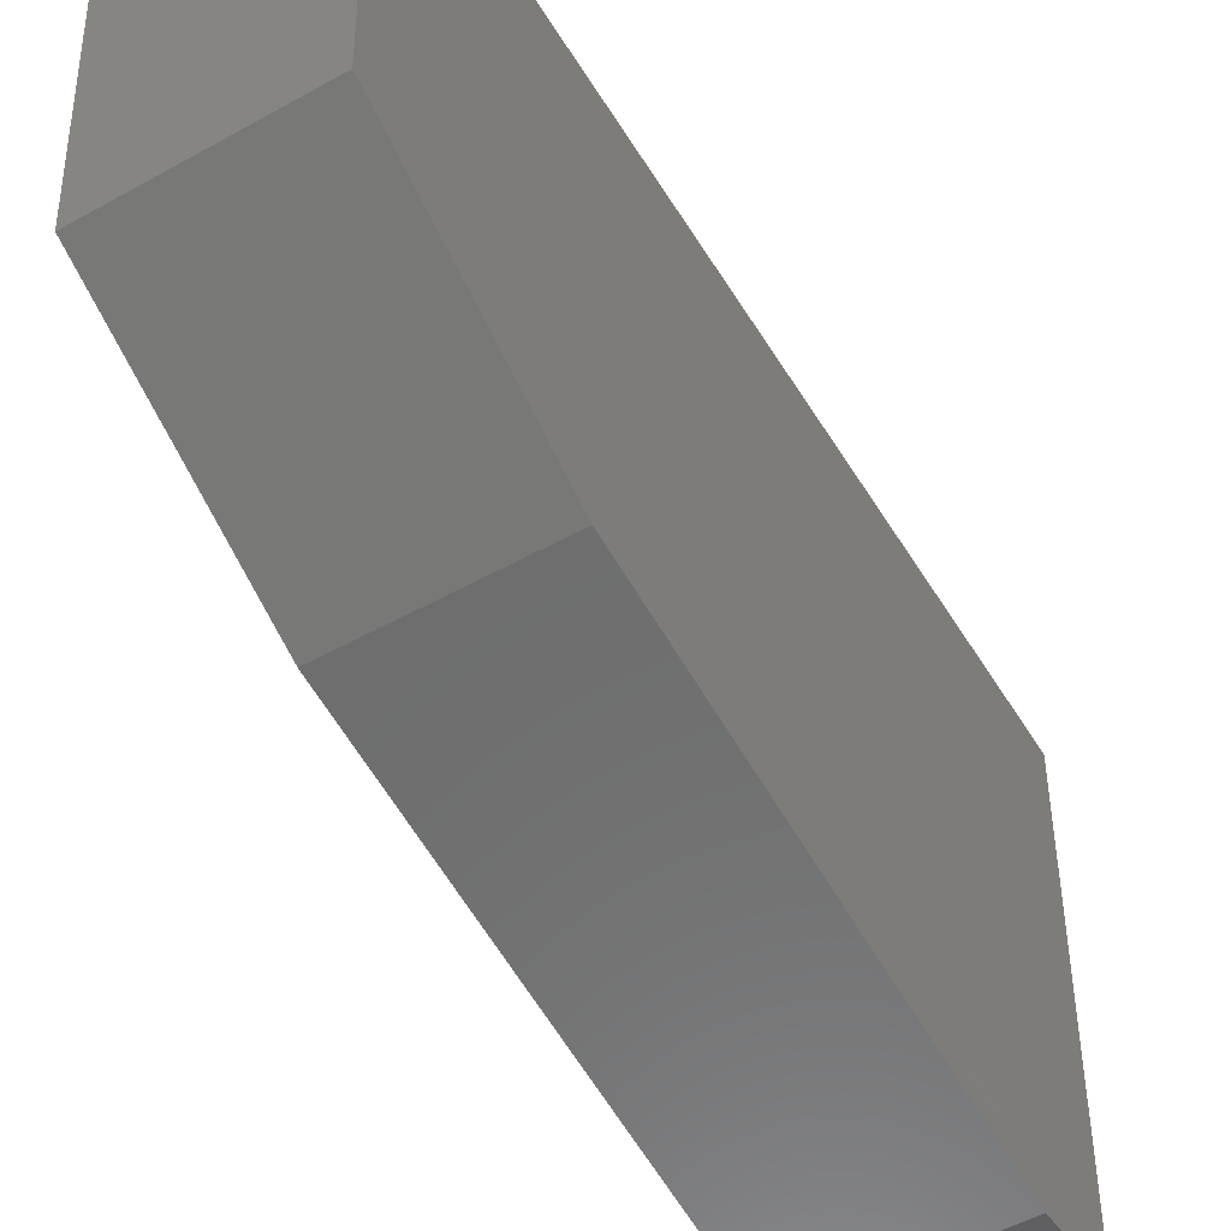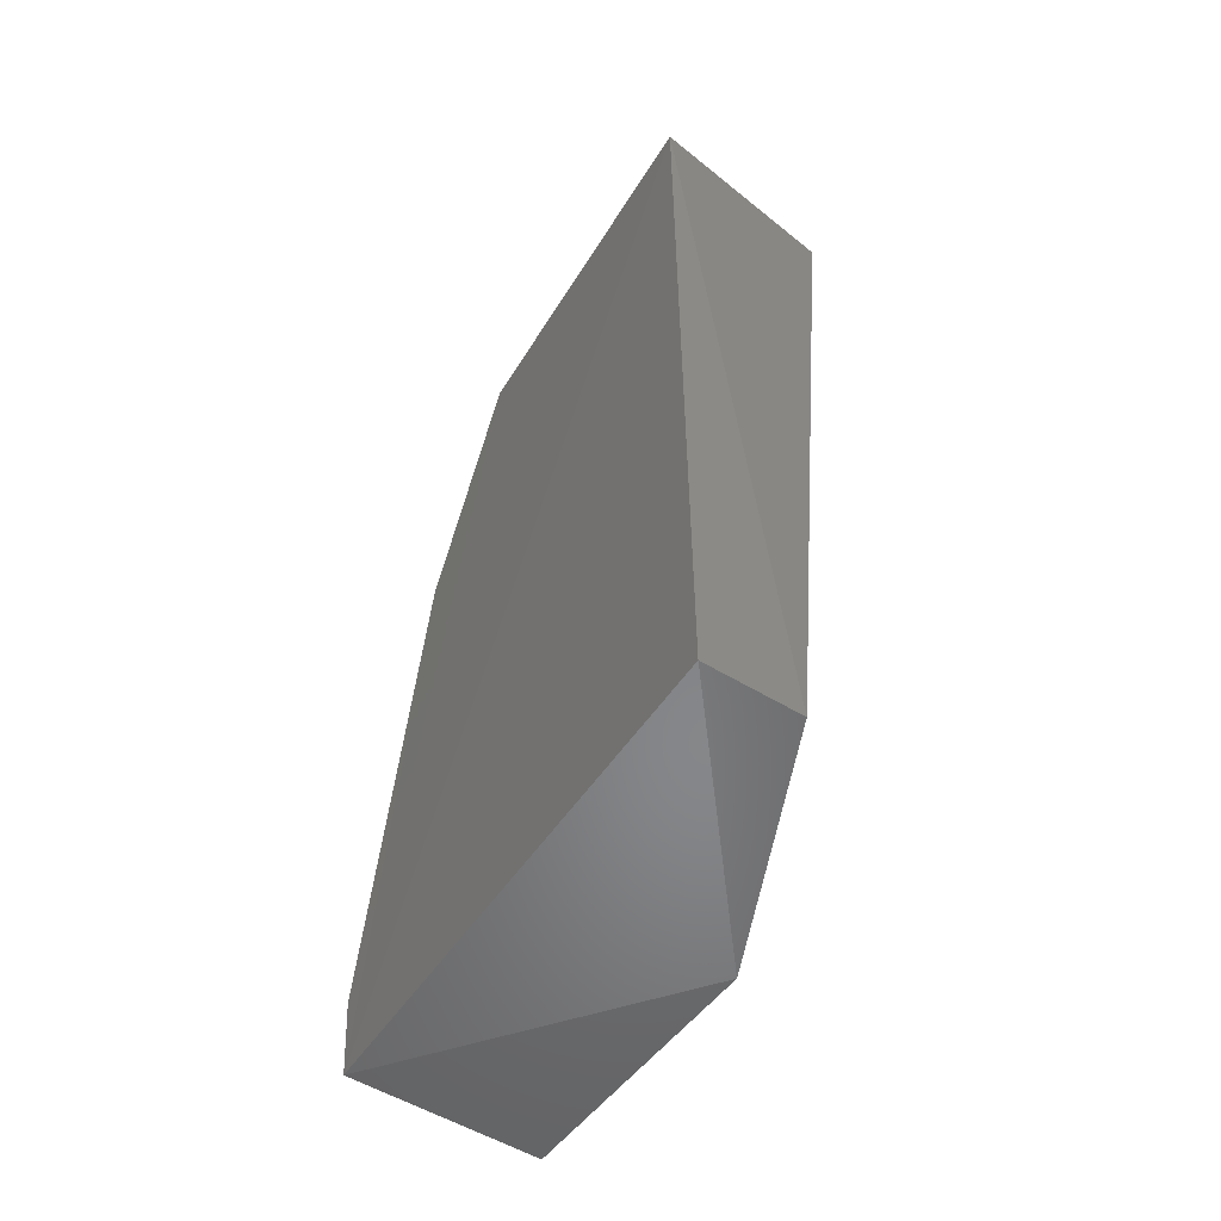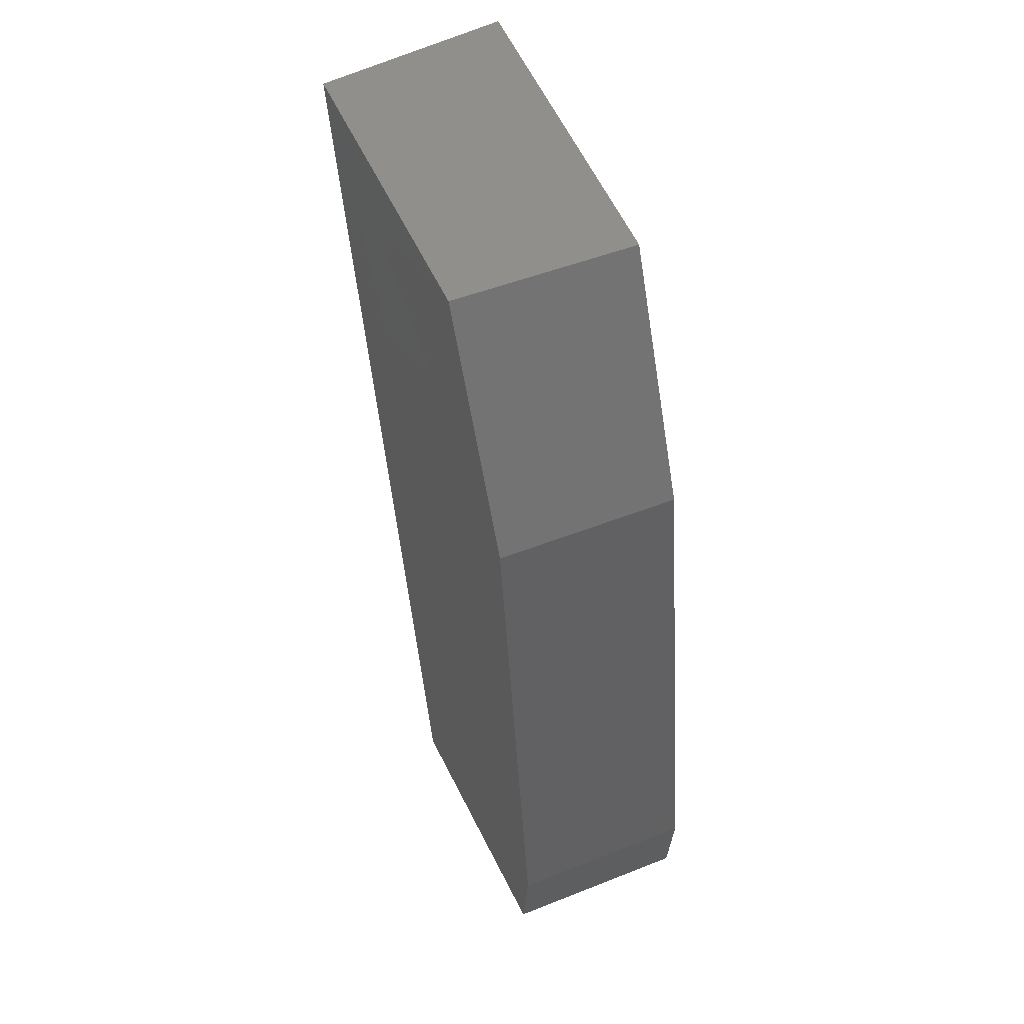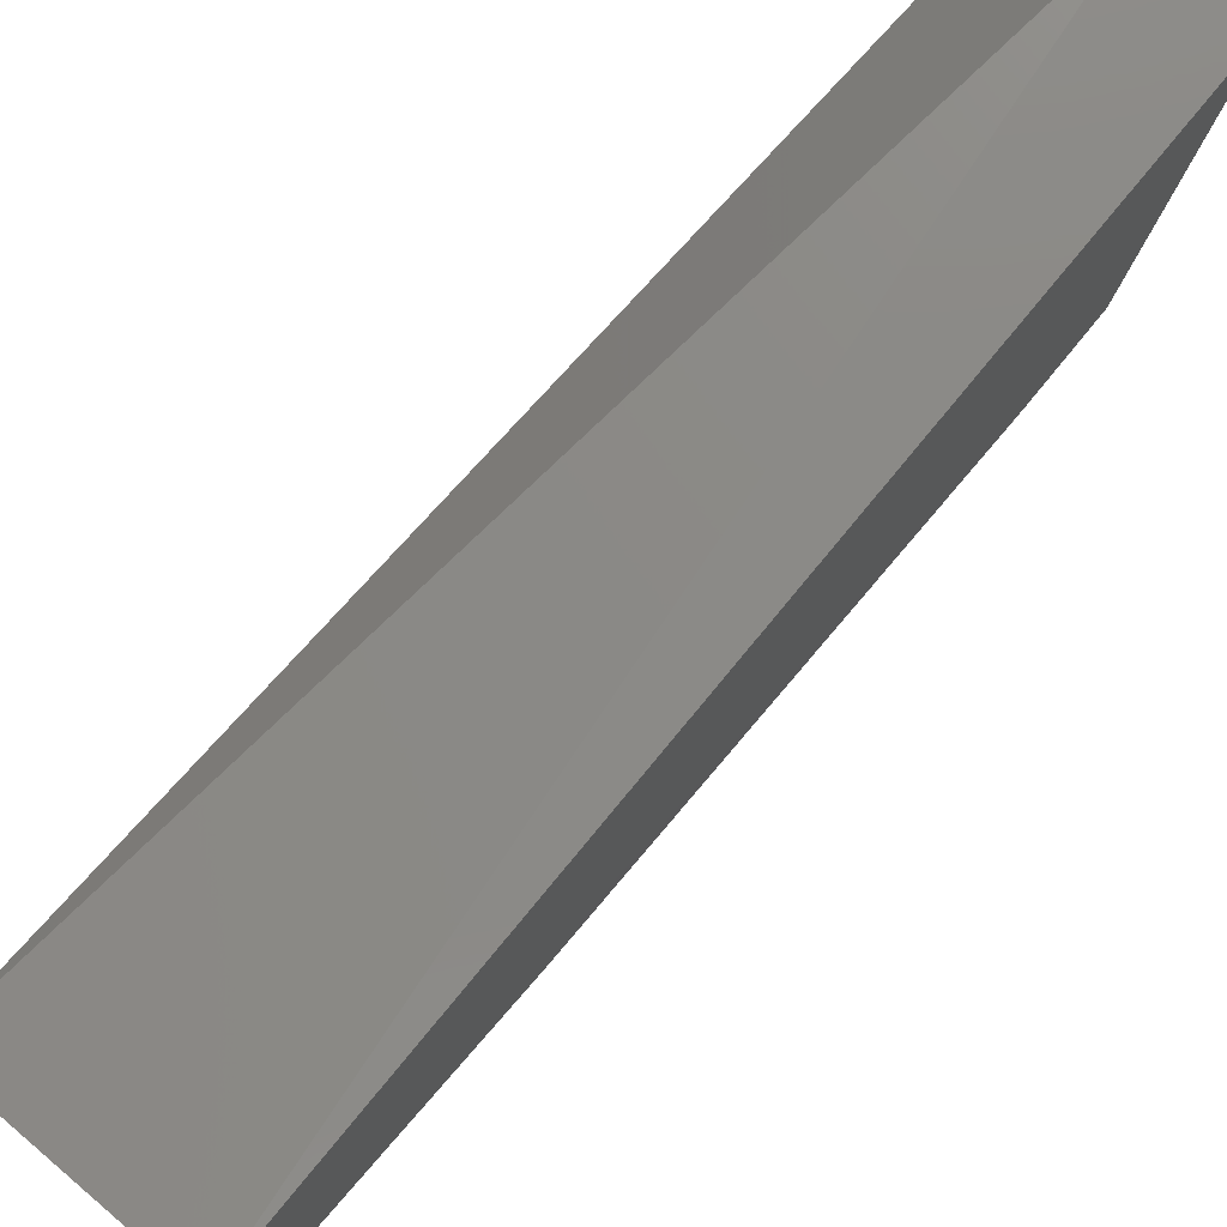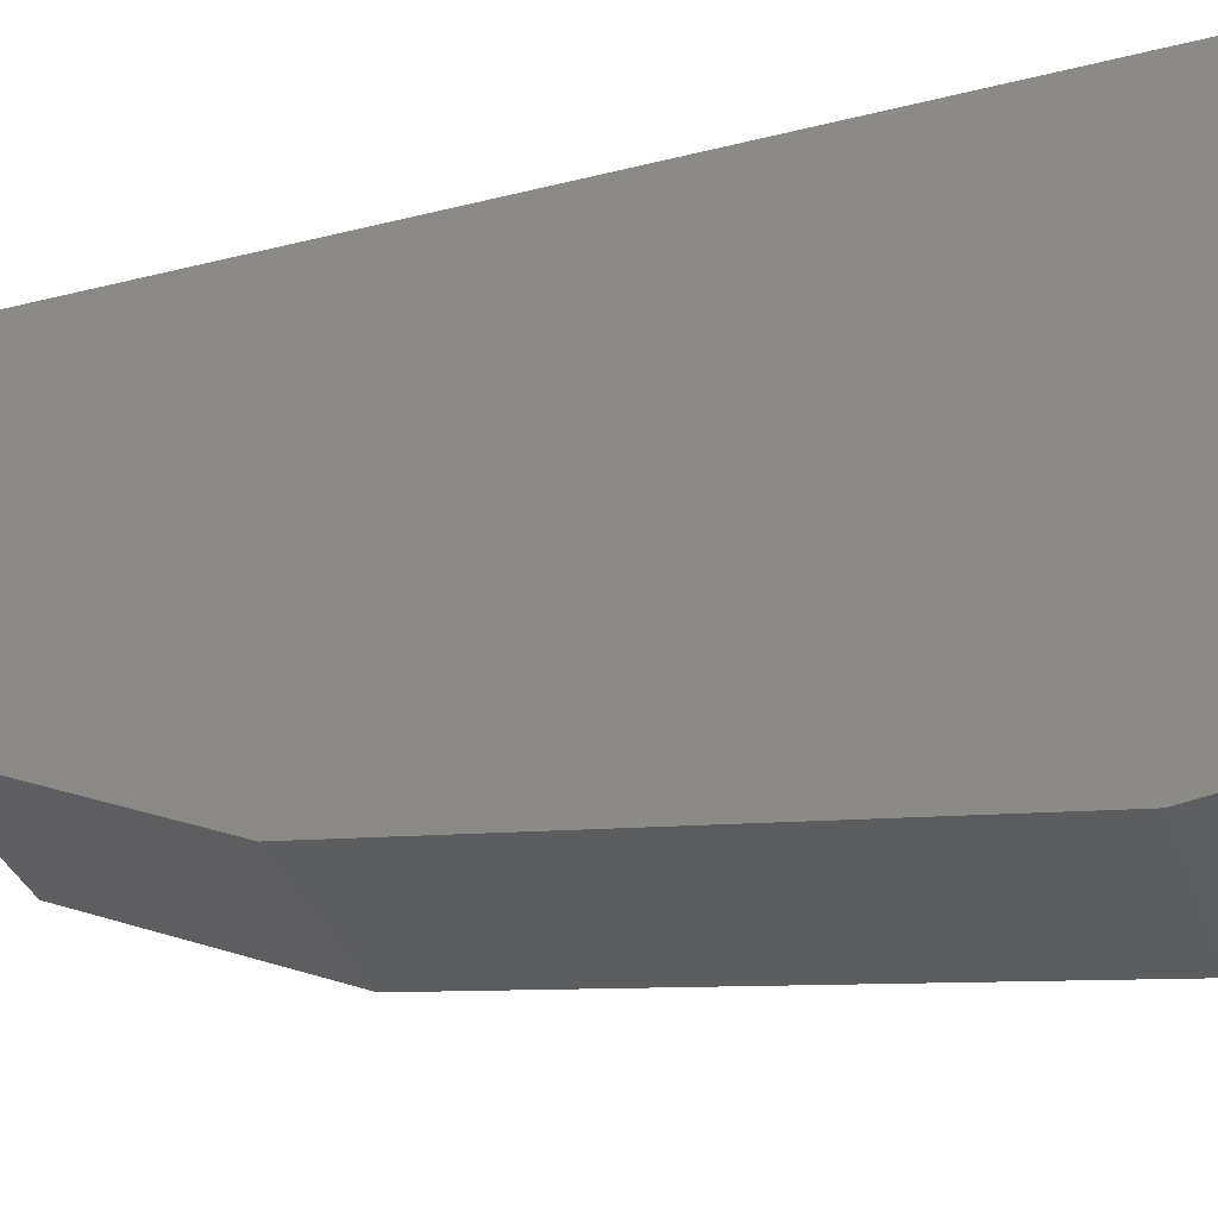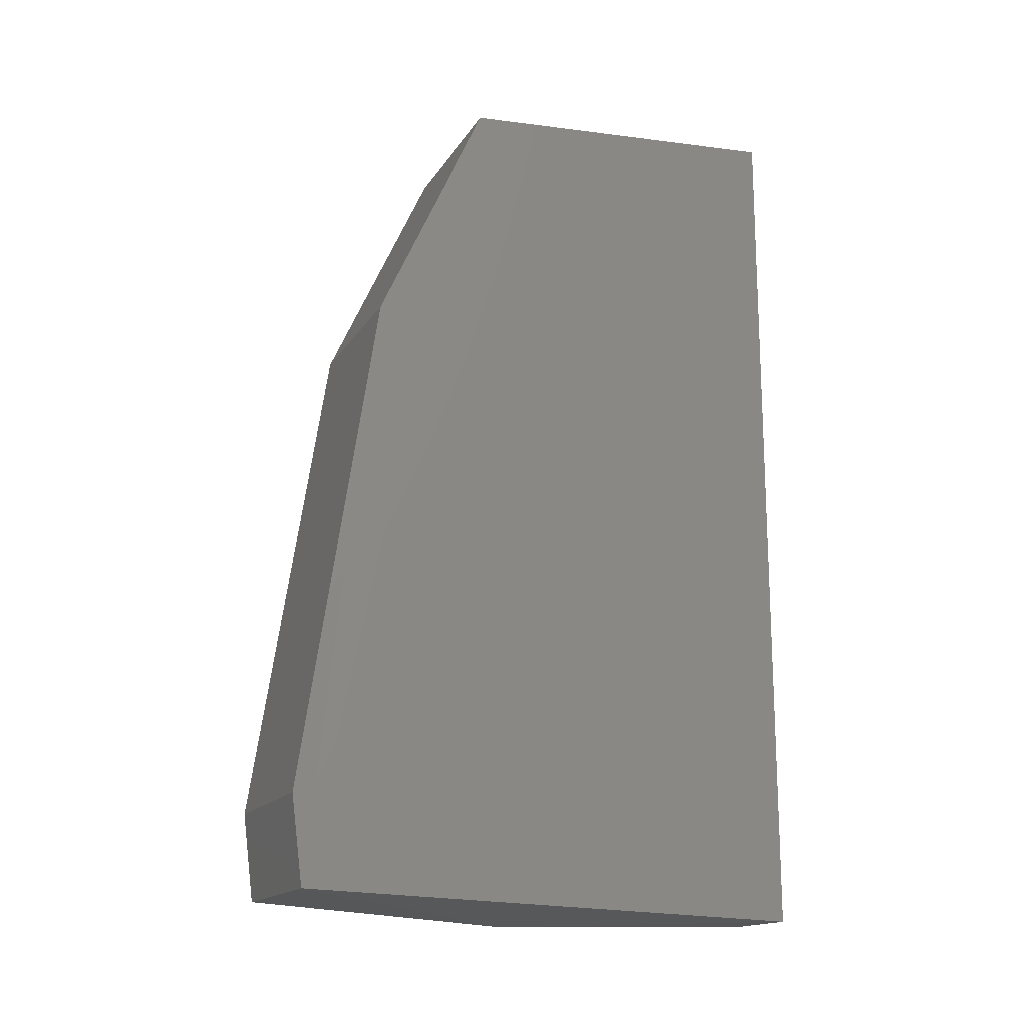
<metadata>
{"format":"stl","ext":"stl","renderer":"f3d","projection":"perspective","resolution":1024,"background":"white","views":[{"elev":-52.6,"azim":-149.2,"up":"+Z"},{"elev":-54.3,"azim":-32.9,"up":"+Y"},{"elev":50.2,"azim":156.6,"up":"+Y"},{"elev":79.1,"azim":-140.3,"up":"+Z"},{"elev":-35.5,"azim":-71.9,"up":"+Z"},{"elev":-16.2,"azim":-111.9,"up":"+Y"}]}
</metadata>
<code>
# stl→obj: 13 verts, 22 faces
v -0.7236 -0.1938 0.2999
v -0.7238 -0.1948 0.3262
v -0.7238 -0.1498 0.3262
v -0.7236 -0.1508 0.309
v -0.7235 -0.1631 0.3033
v -0.7236 -0.1893 0.2993
v -0.7191 -0.1948 0.3262
v -0.7137 -0.1498 0.3249
v -0.714 -0.1508 0.309
v -0.7137 -0.1948 0.3141
v -0.714 -0.1938 0.2999
v -0.714 -0.1631 0.3033
v -0.714 -0.1893 0.2993
f 1 2 3
f 1 3 4
f 1 4 5
f 5 6 1
f 3 7 8
f 3 8 9
f 3 9 4
f 2 7 3
f 10 7 2
f 10 2 1
f 10 1 11
f 10 8 7
f 5 4 9
f 5 9 12
f 13 6 5
f 13 5 12
f 8 10 11
f 8 11 13
f 8 13 12
f 12 9 8
f 11 1 6
f 11 6 13

</code>
